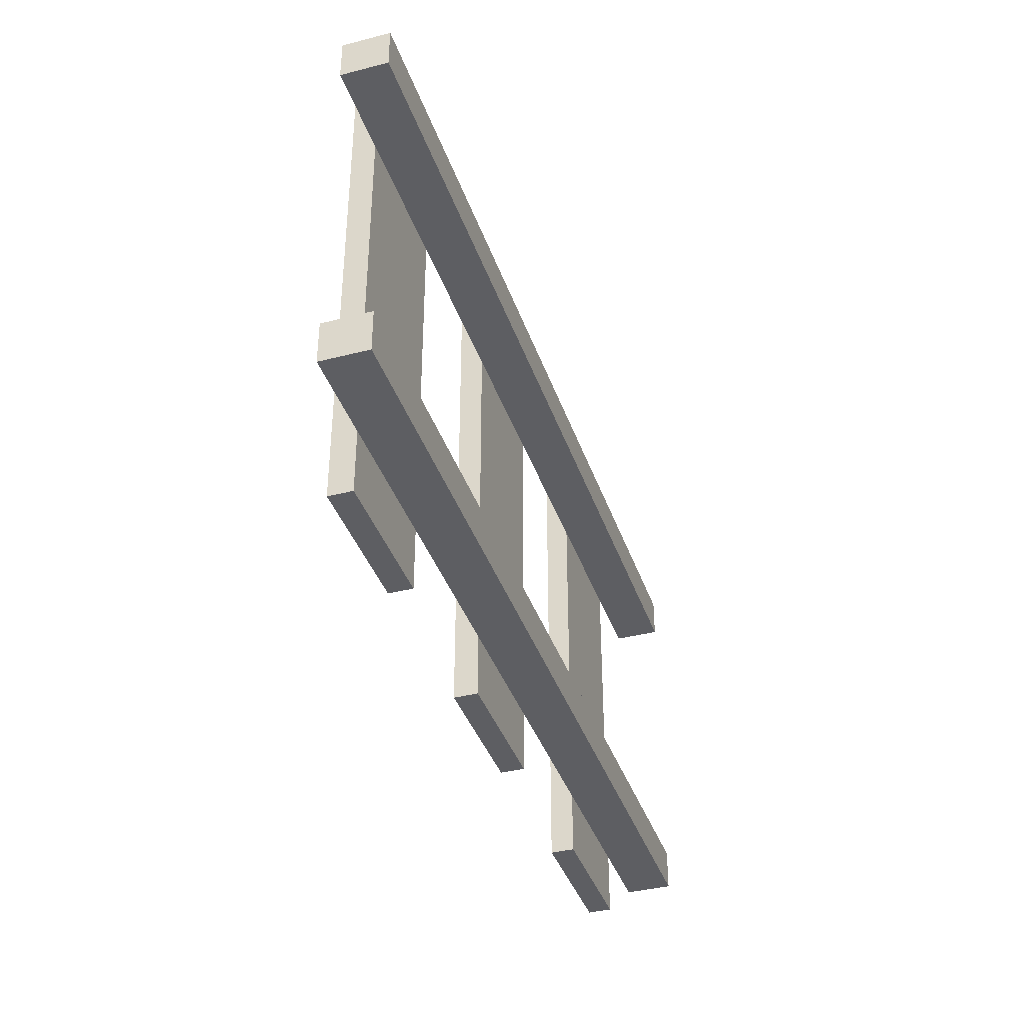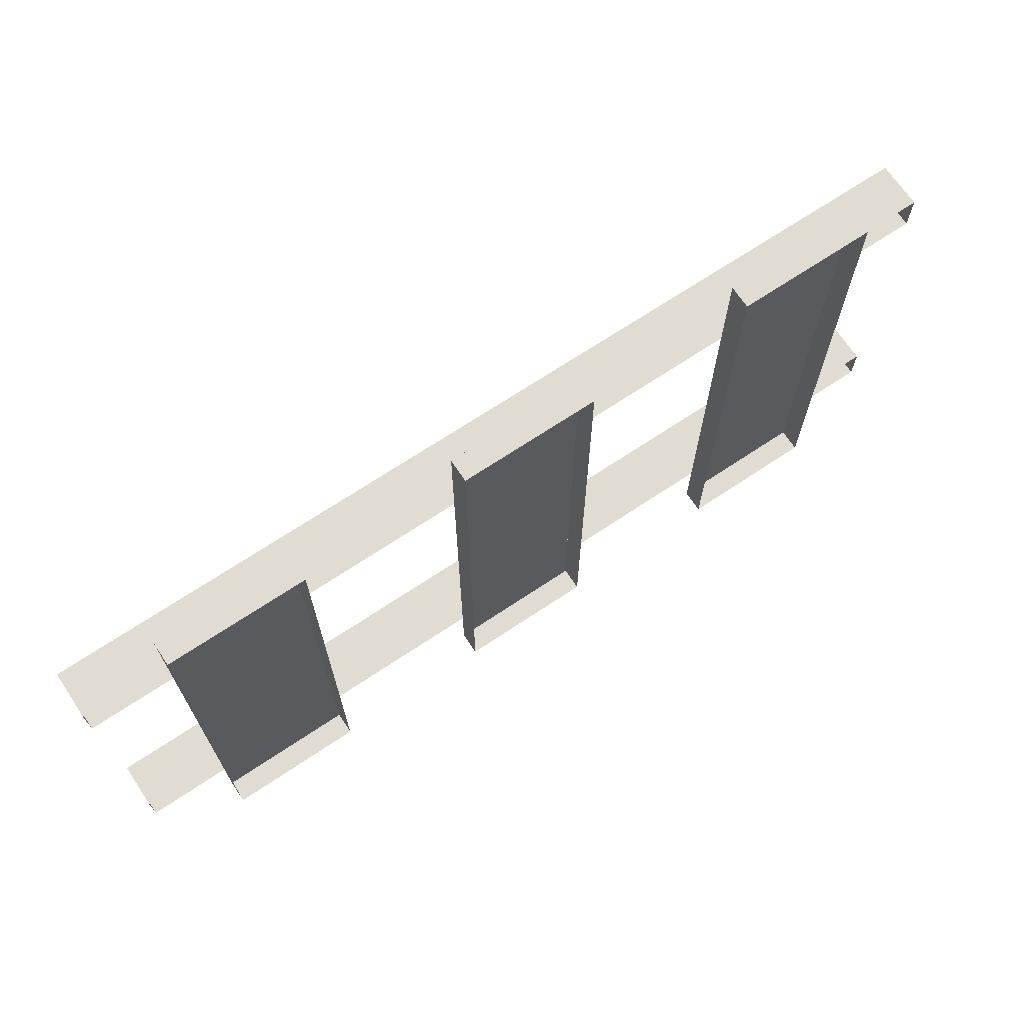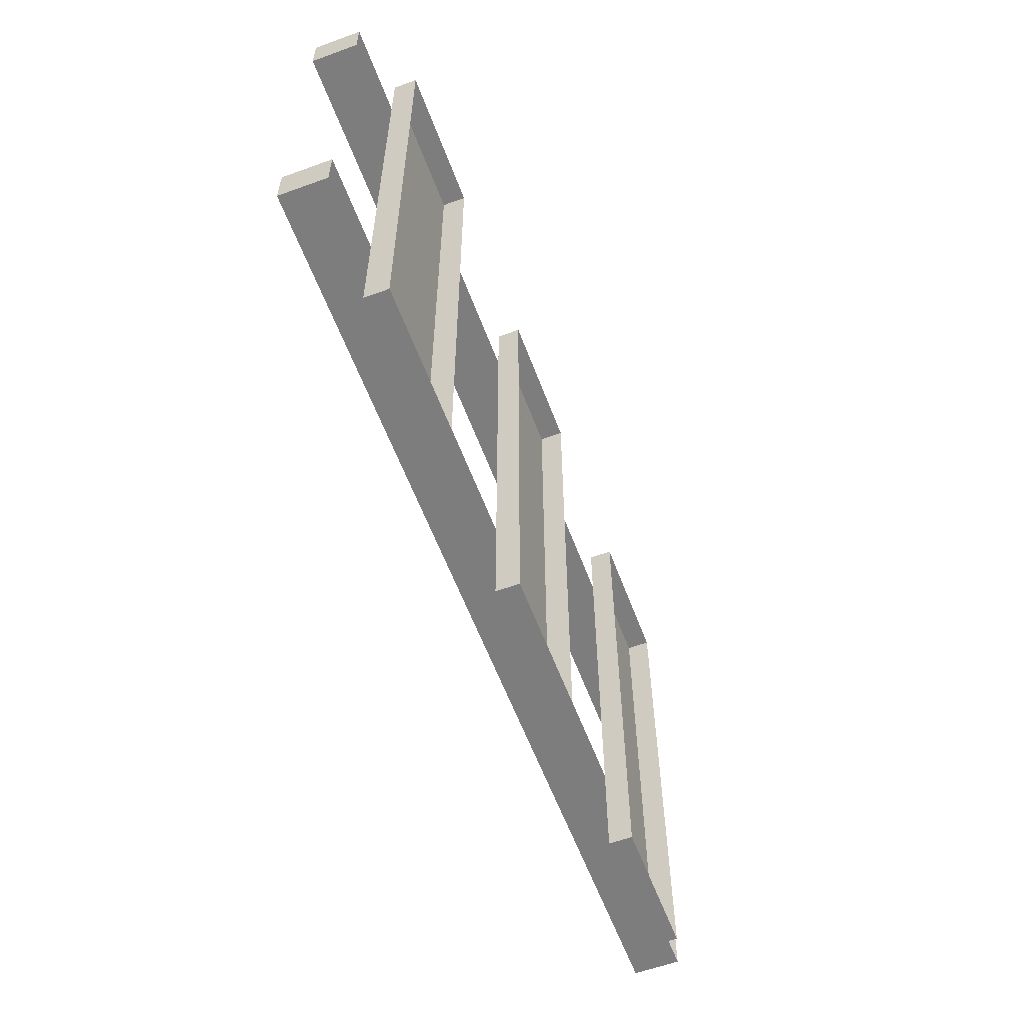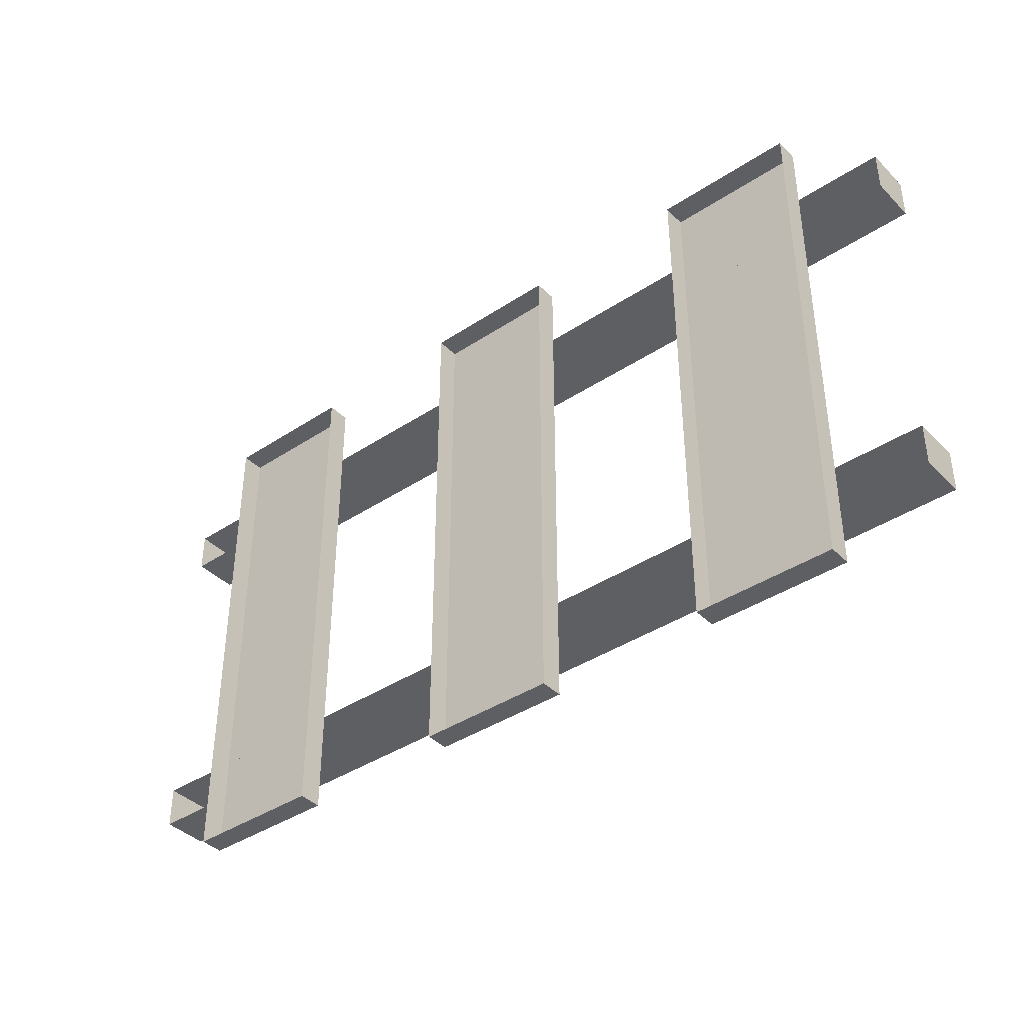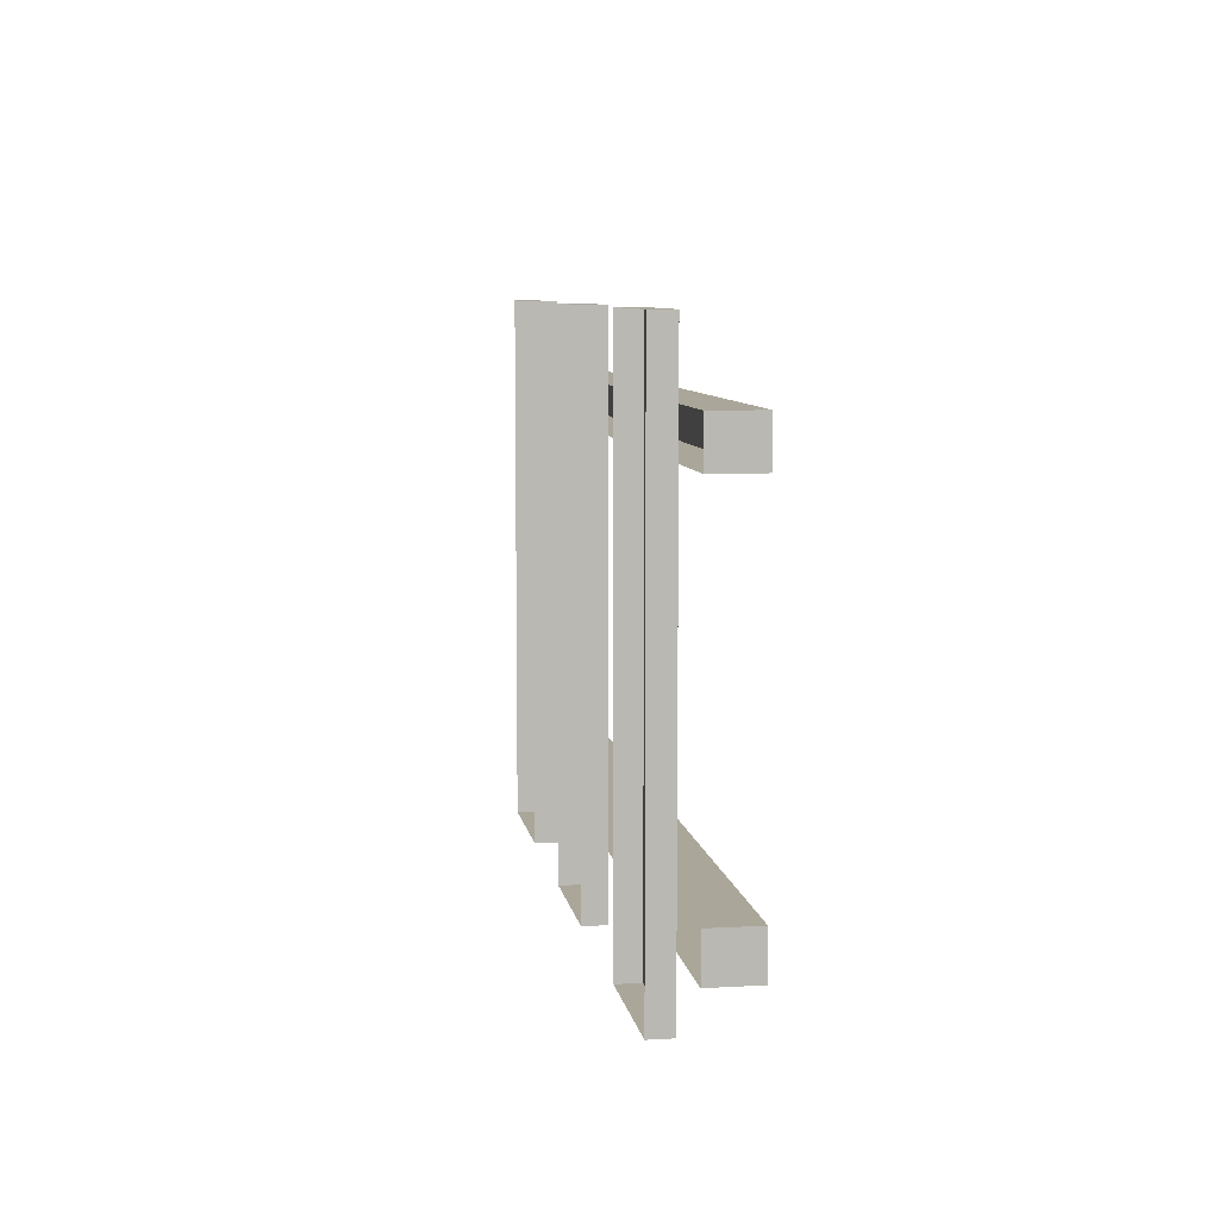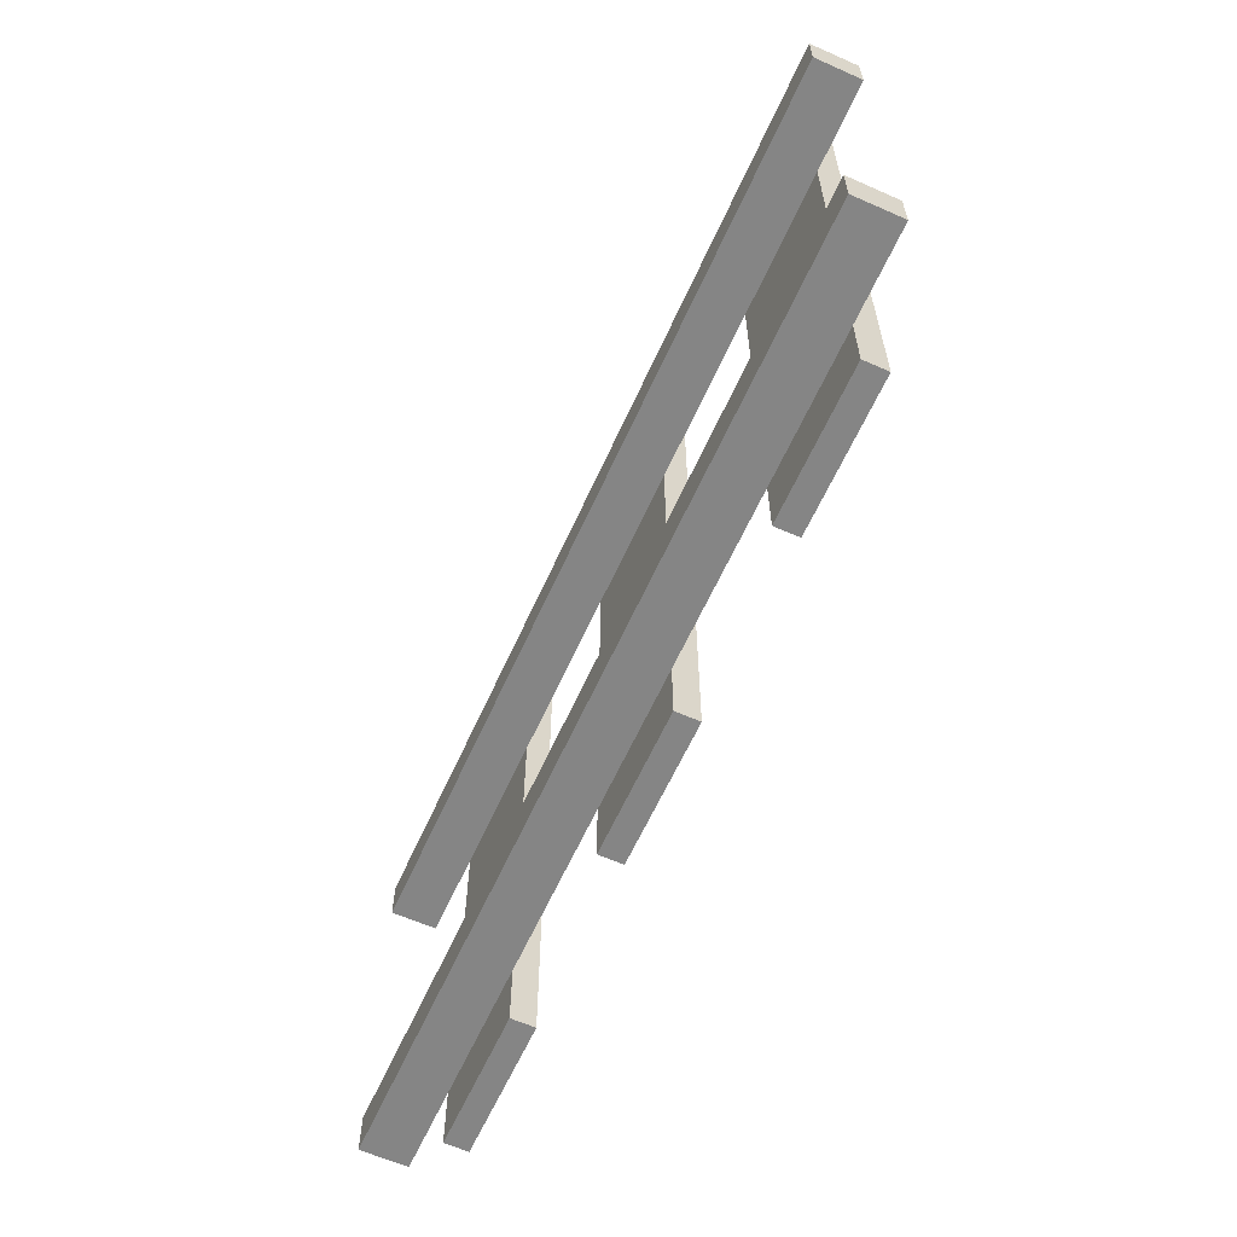
<metadata>
{"format":"obj","ext":"obj","renderer":"f3d","projection":"perspective","resolution":1024,"background":"white","views":[{"elev":-38.5,"azim":108.0,"up":"+Z"},{"elev":69.1,"azim":-33.8,"up":"+Z"},{"elev":-59.2,"azim":-69.5,"up":"+Z"},{"elev":-39.6,"azim":39.4,"up":"+Z"},{"elev":7.8,"azim":80.9,"up":"+Z"},{"elev":-61.8,"azim":-114.2,"up":"+Z"}]}
</metadata>
<code>
o Cube.001
v -0.5 0.025 0.165
v -0.5 0.075 0.165
v 0.5 0.025 0.165
v 0.5 0.075 0.165
v -0.5 0.025 0.21
v -0.5 0.075 0.21
v 0.5 0.025 0.21
v 0.5 0.075 0.21
v -0.2584 0 0.28
v -0.2584 0.025 0.28
v -0.4084 0 0.28
v -0.4084 0.025 0.28
v -0.2584 0 -0.28
v -0.2584 0.025 -0.28
v -0.4084 0 -0.28
v -0.4084 0.025 -0.28
v -0.5 0.025 -0.2118
v -0.5 0.075 -0.2118
v 0.5 0.025 -0.2118
v 0.5 0.075 -0.2118
v -0.5 0.025 -0.1668
v -0.5 0.075 -0.1668
v 0.5 0.025 -0.1668
v 0.5 0.075 -0.1668
v 0.07122 0 0.28
v 0.07122 0.025 0.28
v -0.07878 0 0.28
v -0.07878 0.025 0.28
v 0.07122 0 -0.28
v 0.07122 0.025 -0.28
v -0.07878 0 -0.28
v -0.07878 0.025 -0.28
v 0.4051 0 0.28
v 0.4051 0.025 0.28
v 0.2551 0 0.28
v 0.2551 0.025 0.28
v 0.4051 0 -0.28
v 0.4051 0.025 -0.28
v 0.2551 0 -0.28
v 0.2551 0.025 -0.28
f 1 2 4 3
f 3 4 8 7
f 7 8 6 5
f 5 6 2 1
f 8 4 2 6
f 9 13 14 10
f 15 11 12 16
f 9 10 12 11
f 16 12 10 14
f 13 15 16 14
f 17 18 20 19
f 19 20 24 23
f 23 24 22 21
f 21 22 18 17
f 24 20 18 22
f 25 29 30 26
f 31 27 28 32
f 25 26 28 27
f 32 28 26 30
f 29 31 32 30
f 33 37 38 34
f 39 35 36 40
f 33 34 36 35
f 40 36 34 38
f 37 39 40 38

</code>
